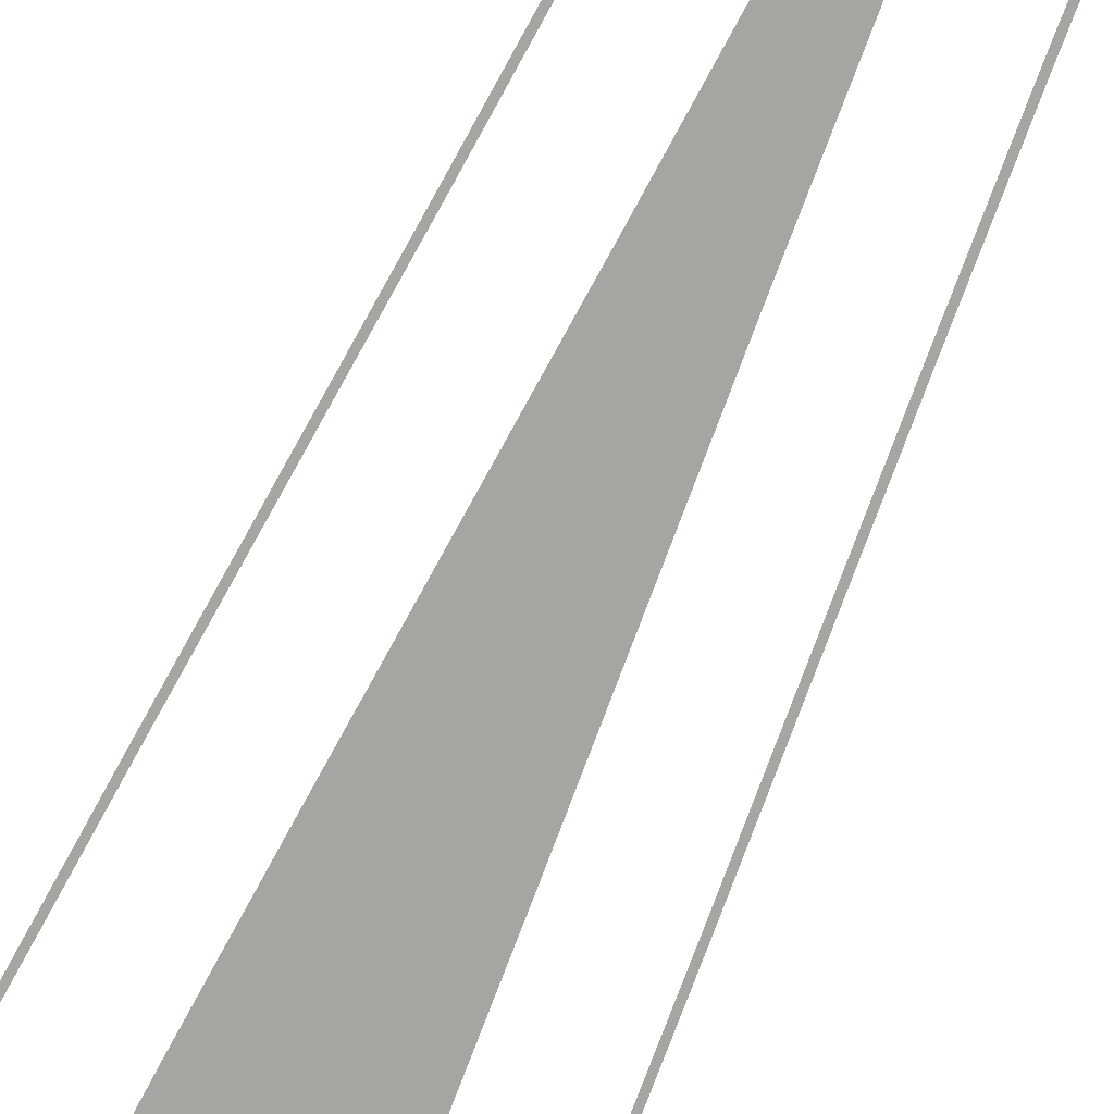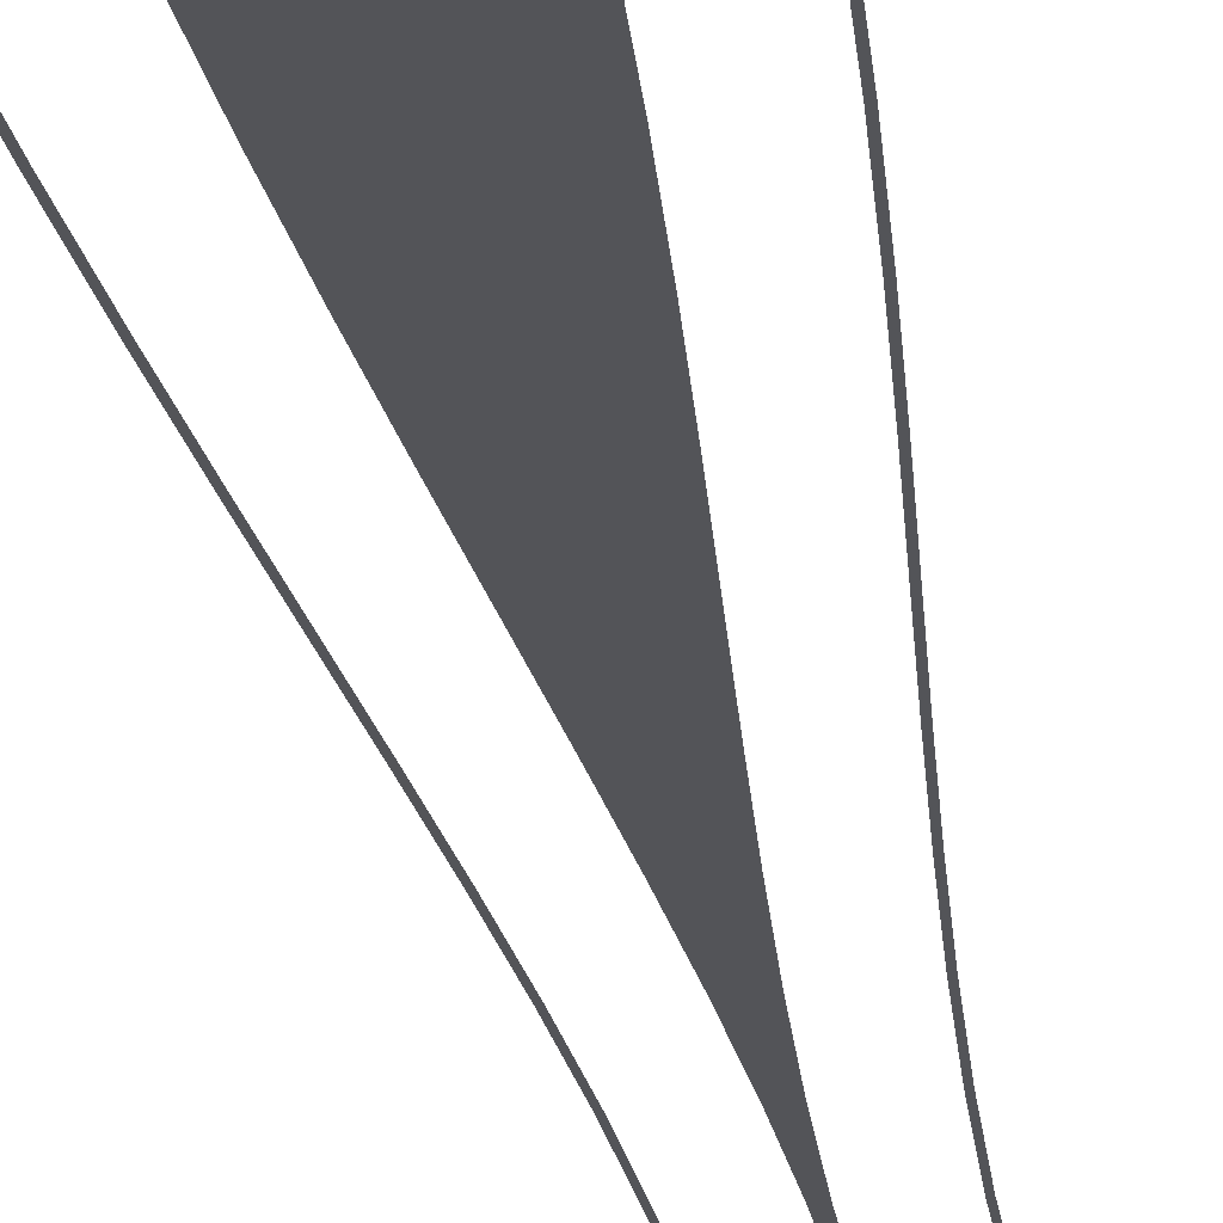
<metadata>
{"format":"obj","ext":"obj","renderer":"f3d","projection":"perspective","resolution":1024,"background":"white","views":[{"elev":-73.9,"azim":155.7,"up":"+Y"},{"elev":-23.6,"azim":8.0,"up":"+Y"}]}
</metadata>
<code>
v  -0.1681 -0.295 -32
v  -0.2275 -0.2951 -26.67
v  0.2275 -0.2951 -26.67
v  0.1681 -0.295 -32
v  -0.3922 -0.2954 -21.33
v  0.3922 -0.2954 -21.33
v  -0.6414 -0.2958 -16
v  0.6414 -0.2958 -16
v  -0.9537 -0.2963 -10.67
v  0.9537 -0.2963 -10.67
v  -1.308 -0.2969 -5.333
v  1.308 -0.2969 -5.333
v  -1.684 -0.2975 -0
v  1.684 -0.2975 -0
v  -2.059 -0.2981 5.333
v  2.059 -0.2981 5.333
v  -2.414 -0.2987 10.67
v  2.414 -0.2987 10.67
v  -2.726 -0.2992 16
v  2.726 -0.2992 16
v  -2.975 -0.2996 21.33
v  2.975 -0.2996 21.33
v  -3.14 -0.2999 26.67
v  3.14 -0.2999 26.67
v  -3.2 -0.295 32
v  3.2 -0.295 32
v  2.901 -0.3 -32
v  2.967 -0.3 -26.58
v  3.147 -0.3 -26.58
v  3.081 -0.3 -32
v  3.147 -0.3 -21.12
v  3.327 -0.3 -21.12
v  3.413 -0.3 -15.71
v  3.593 -0.3 -15.71
v  3.744 -0.3 -10.35
v  3.924 -0.3 -10.35
v  4.118 -0.3 -5.029
v  4.298 -0.3 -5.029
v  4.513 -0.3 0.2554
v  4.693 -0.3 0.2554
v  4.907 -0.3 5.522
v  5.087 -0.3 5.522
v  5.279 -0.3 10.79
v  5.459 -0.3 10.79
v  5.607 -0.3 16.06
v  5.787 -0.3 16.06
v  5.869 -0.3 21.35
v  6.048 -0.3 21.35
v  6.042 -0.3 26.67
v  6.222 -0.3 26.67
v  6.105 -0.3 32
v  6.285 -0.3 32
v  -6.039 -0.3 26.58
v  -6.219 -0.3 26.58
v  -6.285 -0.3 32
v  -6.105 -0.3 32
v  -5.859 -0.3 21.12
v  -6.04 -0.3 21.12
v  -5.593 -0.3 15.71
v  -5.773 -0.3 15.71
v  -5.262 -0.3 10.35
v  -5.442 -0.3 10.35
v  -4.888 -0.3 5.029
v  -5.068 -0.3 5.029
v  -4.493 -0.3 -0.2554
v  -4.673 -0.3 -0.2554
v  -4.099 -0.3 -5.522
v  -4.279 -0.3 -5.522
v  -3.727 -0.3 -10.79
v  -3.907 -0.3 -10.79
v  -3.399 -0.3 -16.06
v  -3.579 -0.3 -16.06
v  -3.138 -0.3 -21.35
v  -3.318 -0.3 -21.35
v  -2.964 -0.3 -26.67
v  -3.144 -0.3 -26.67
v  -2.901 -0.3 -32
v  -3.081 -0.3 -32
g MedCon_OnePlusOne_Start
f 1 2 3 4
f 2 5 6 3
f 5 7 8 6
f 7 9 10 8
f 9 11 12 10
f 11 13 14 12
f 13 15 16 14
f 15 17 18 16
f 17 19 20 18
f 19 21 22 20
f 21 23 24 22
f 23 25 26 24
f 27 28 29 30
f 28 31 32 29
f 31 33 34 32
f 33 35 36 34
f 35 37 38 36
f 37 39 40 38
f 39 41 42 40
f 41 43 44 42
f 43 45 46 44
f 45 47 48 46
f 47 49 50 48
f 49 51 52 50
f 53 54 55 56
f 57 58 54 53
f 59 60 58 57
f 61 62 60 59
f 63 64 62 61
f 65 66 64 63
f 67 68 66 65
f 69 70 68 67
f 71 72 70 69
f 73 74 72 71
f 75 76 74 73
f 77 78 76 75

</code>
